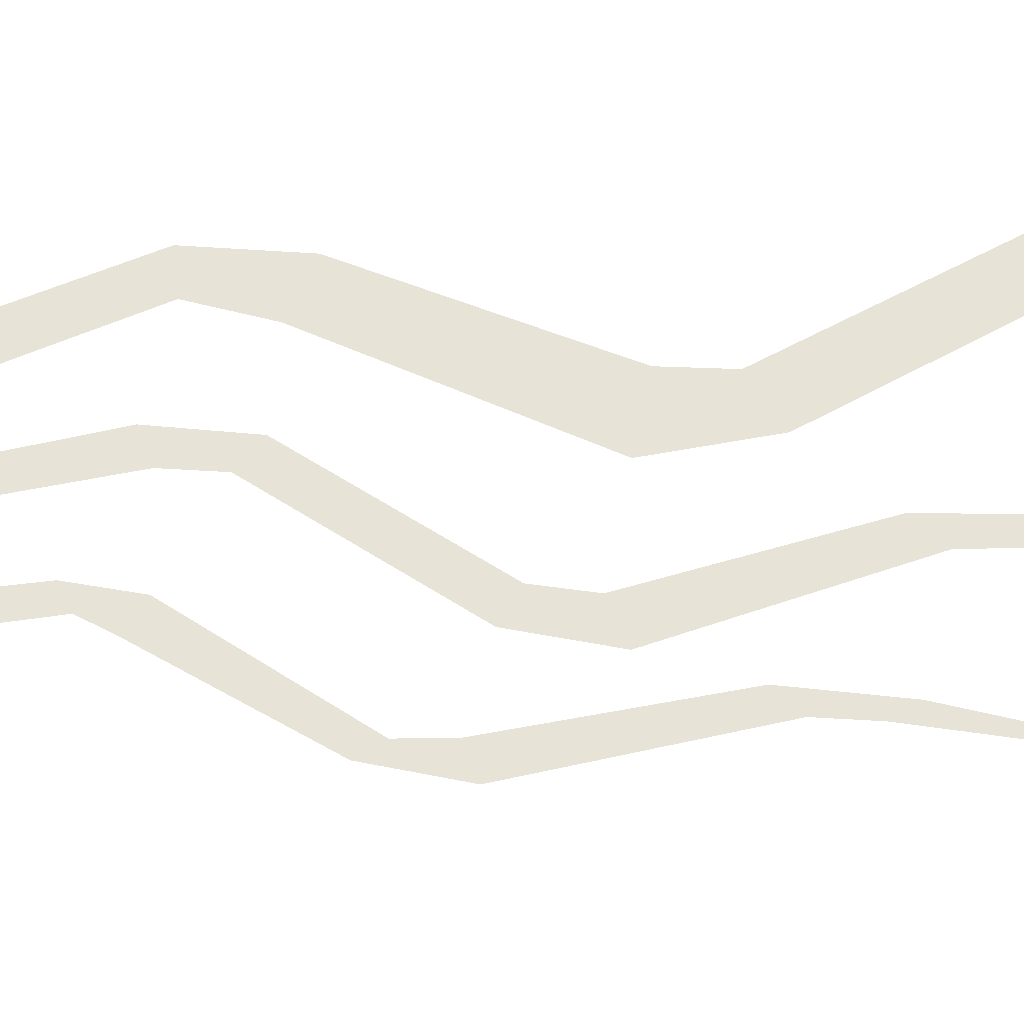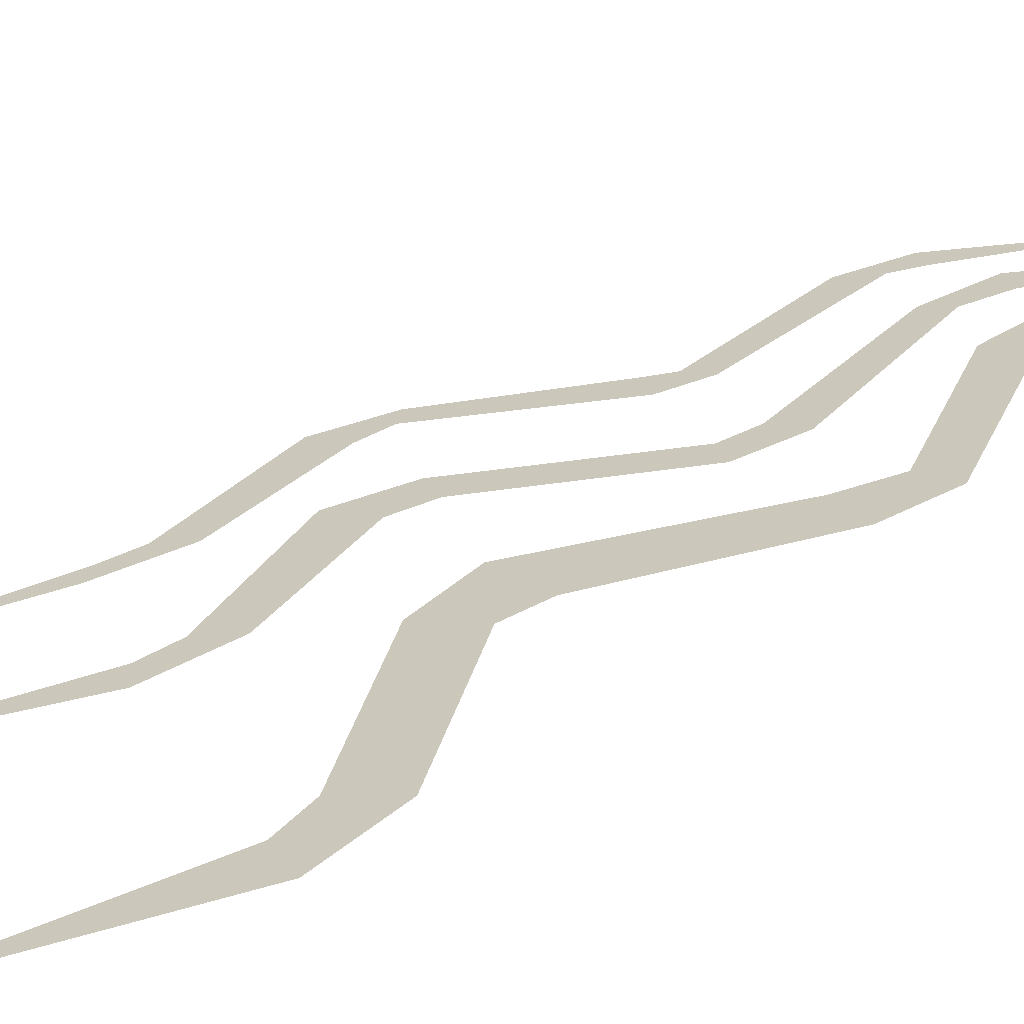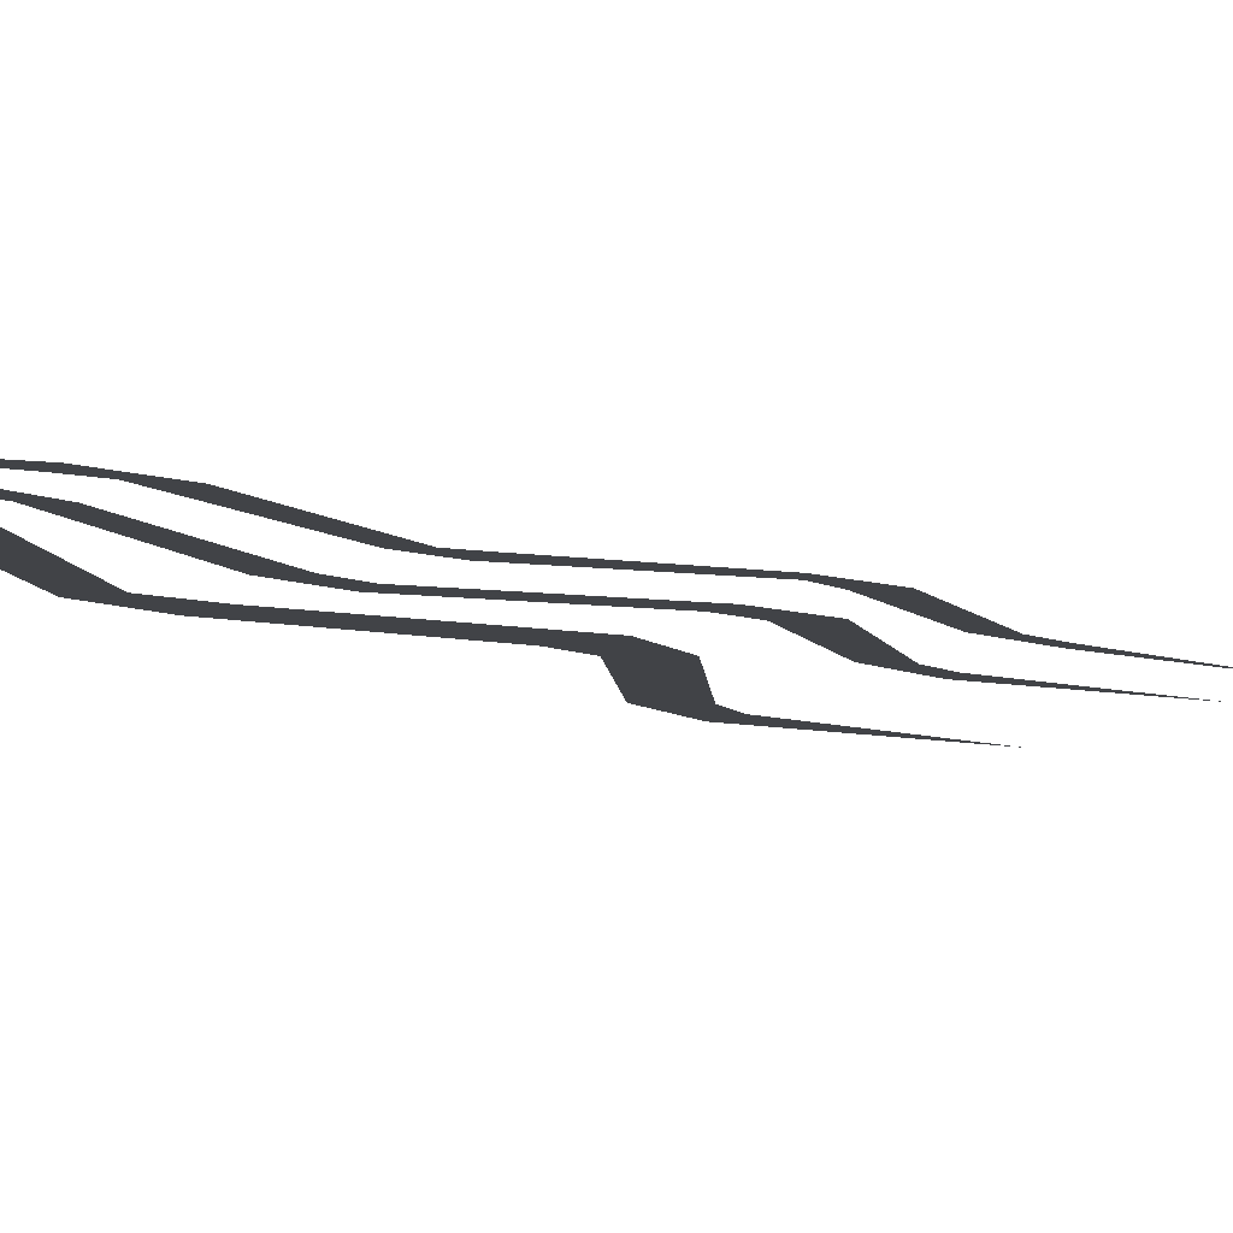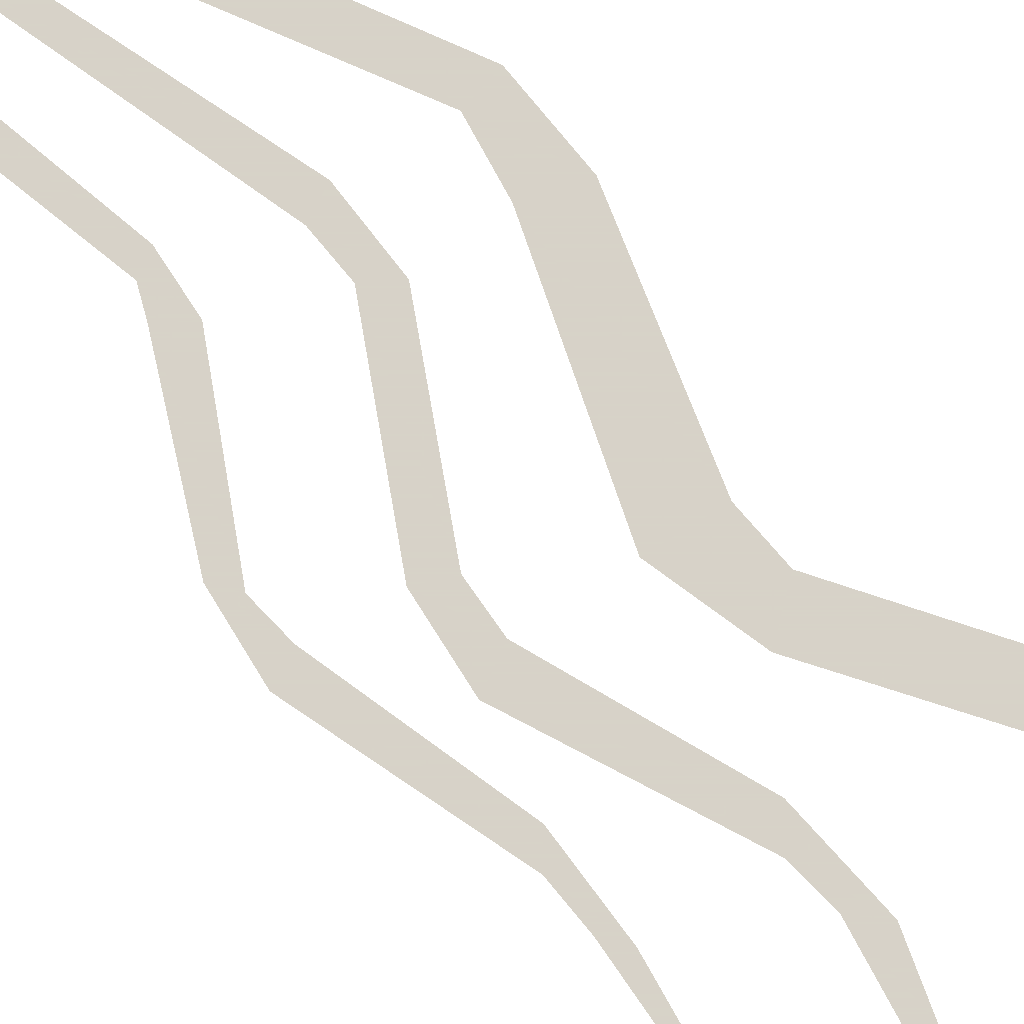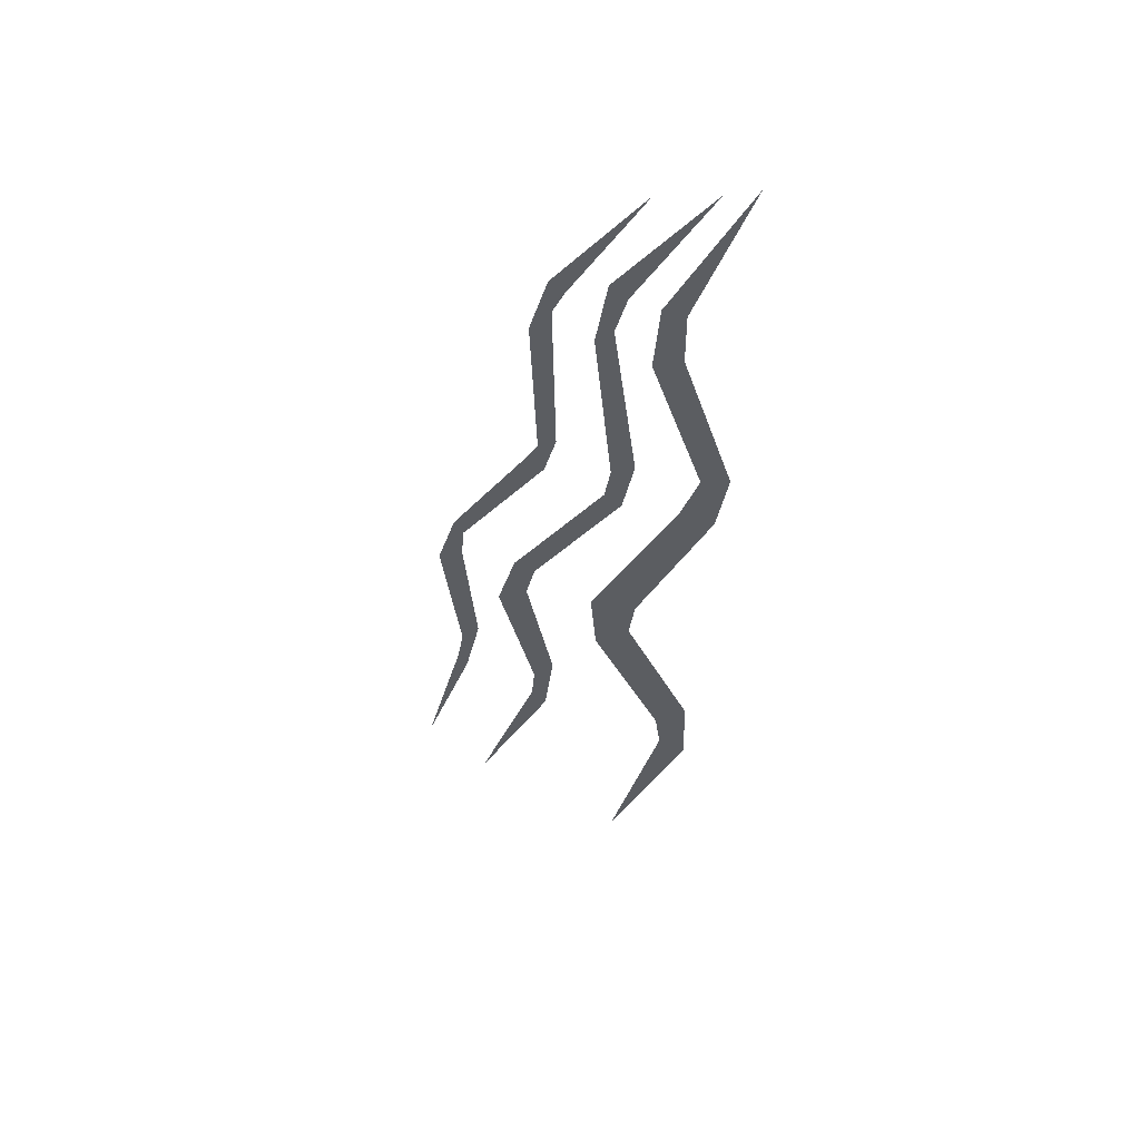
<metadata>
{"format":"obj","ext":"obj","renderer":"f3d","projection":"perspective","resolution":1024,"background":"white","views":[{"elev":61.8,"azim":84.0,"up":"+Y"},{"elev":21.7,"azim":-147.5,"up":"+Y"},{"elev":-7.0,"azim":26.3,"up":"+Y"},{"elev":77.3,"azim":131.0,"up":"+Y"},{"elev":53.8,"azim":179.0,"up":"+Z"}]}
</metadata>
<code>
v -0.3594 0 0.1953
v -0.2656 0 0.25
v -0.3125 0 0.375
v -0.3906 0 0.375
v -0.1719 0 0.8281
v -0.25 0 0.8438
v -0.1875 0 1.023
v -0.25 0 1
v -0.3984 0 1.406
v -0.1406 0 -0.3047
v -0.04688 0 -0.3516
v -0.03125 0 -0.1562
v -0.1562 0 -0.1953
v -0.3281 0 -0.9609
v -0.25 0 -0.9062
v -0.2344 0 -0.7891
v -0.3203 0 -0.7344
v -0.1094 0 -1.414
v -0.1094 0 0.2812
v -0.0625 0 0.3281
v -0.07812 0 0.4219
v -0.1406 0 0.4375
v -0.03125 0 0.9219
v -0.07812 0 0.9531
v -0.0625 0 1.109
v -0.1094 0 1.062
v -0.3125 0 1.391
v 0.1484 0 -0.1016
v 0.2266 0 -0.125
v 0.1797 0 0.03125
v 0.125 0 -0.007812
v 0.1016 0 -0.6719
v 0.1406 0 -0.6172
v 0.1328 0 -0.5234
v 0.07812 0 -0.4766
v 0.2969 0 -1.031
v 0.09375 0 0.4375
v 0.1406 0 0.4844
v 0.1094 0 0.5312
v 0.0625 0 0.5469
v 0.125 0 0.9688
v 0.07031 0 1.023
v 0.07812 0 1.125
v 0.03906 0 1.086
v -0.1562 0 1.391
v 0.3203 0 0.08594
v 0.3828 0 0.07031
v 0.3359 0 0.2188
v 0.3125 0 0.1719
v 0.3281 0 -0.4609
v 0.3516 0 -0.4141
v 0.3359 0 -0.3203
v 0.2891 0 -0.2812
v 0.4531 0 -0.8125
f 1 2 3
f 1 3 4
f 4 3 5
f 4 5 6
f 6 5 7
f 6 7 8
f 8 7 9
f 10 11 12
f 10 12 13
f 13 12 2
f 13 2 1
f 14 15 16
f 14 16 17
f 17 16 11
f 17 11 10
f 15 14 18
f 19 20 21
f 19 21 22
f 22 21 23
f 22 23 24
f 24 23 25
f 24 25 26
f 26 25 27
f 28 29 30
f 28 30 31
f 31 30 20
f 31 20 19
f 32 33 34
f 32 34 35
f 35 34 29
f 35 29 28
f 33 32 36
f 37 38 39
f 37 39 40
f 40 39 41
f 40 41 42
f 42 41 43
f 42 43 44
f 44 43 45
f 46 47 48
f 46 48 49
f 49 48 38
f 49 38 37
f 50 51 52
f 50 52 53
f 53 52 47
f 53 47 46
f 51 50 54

</code>
